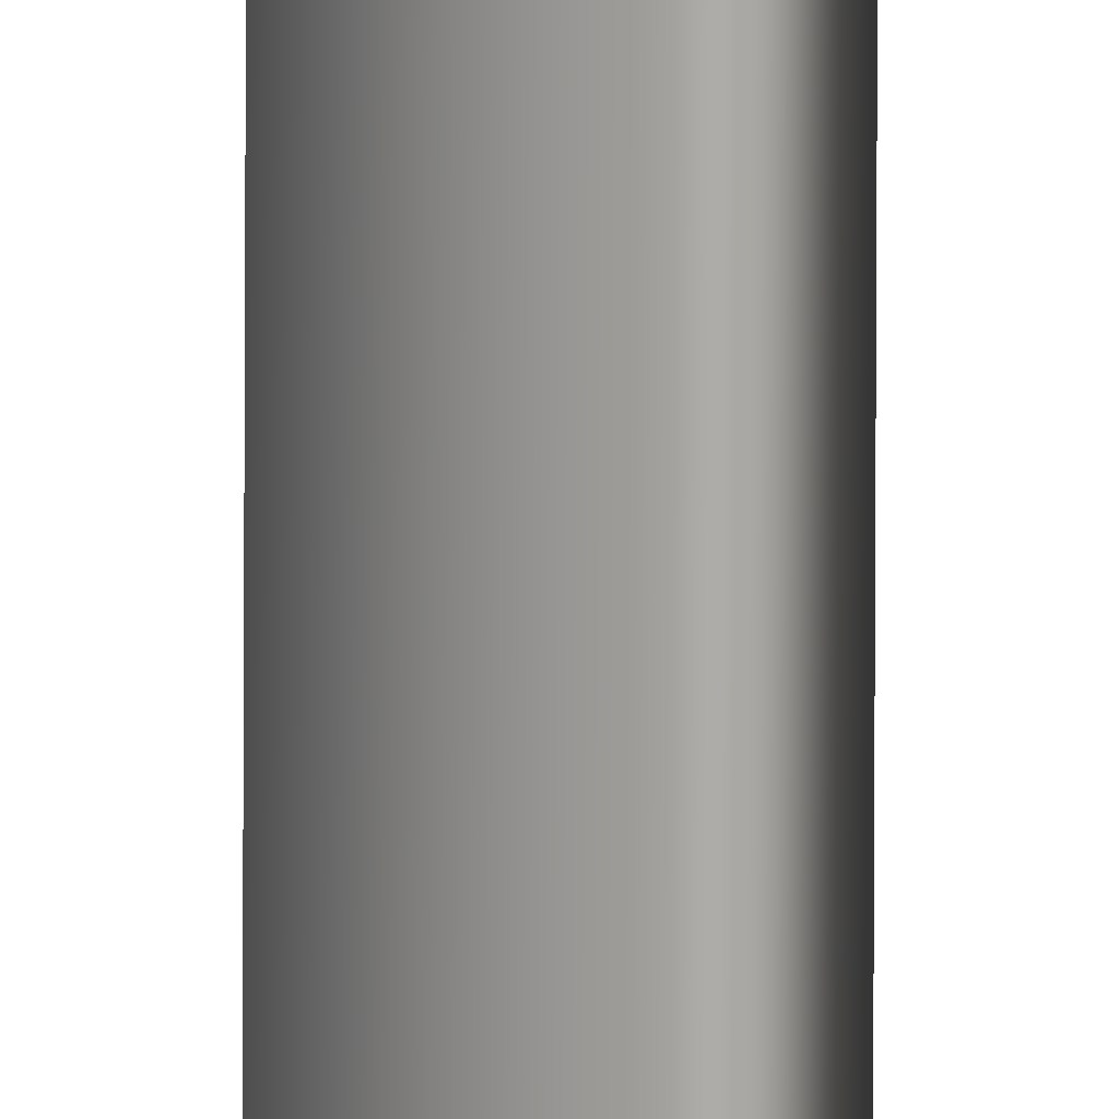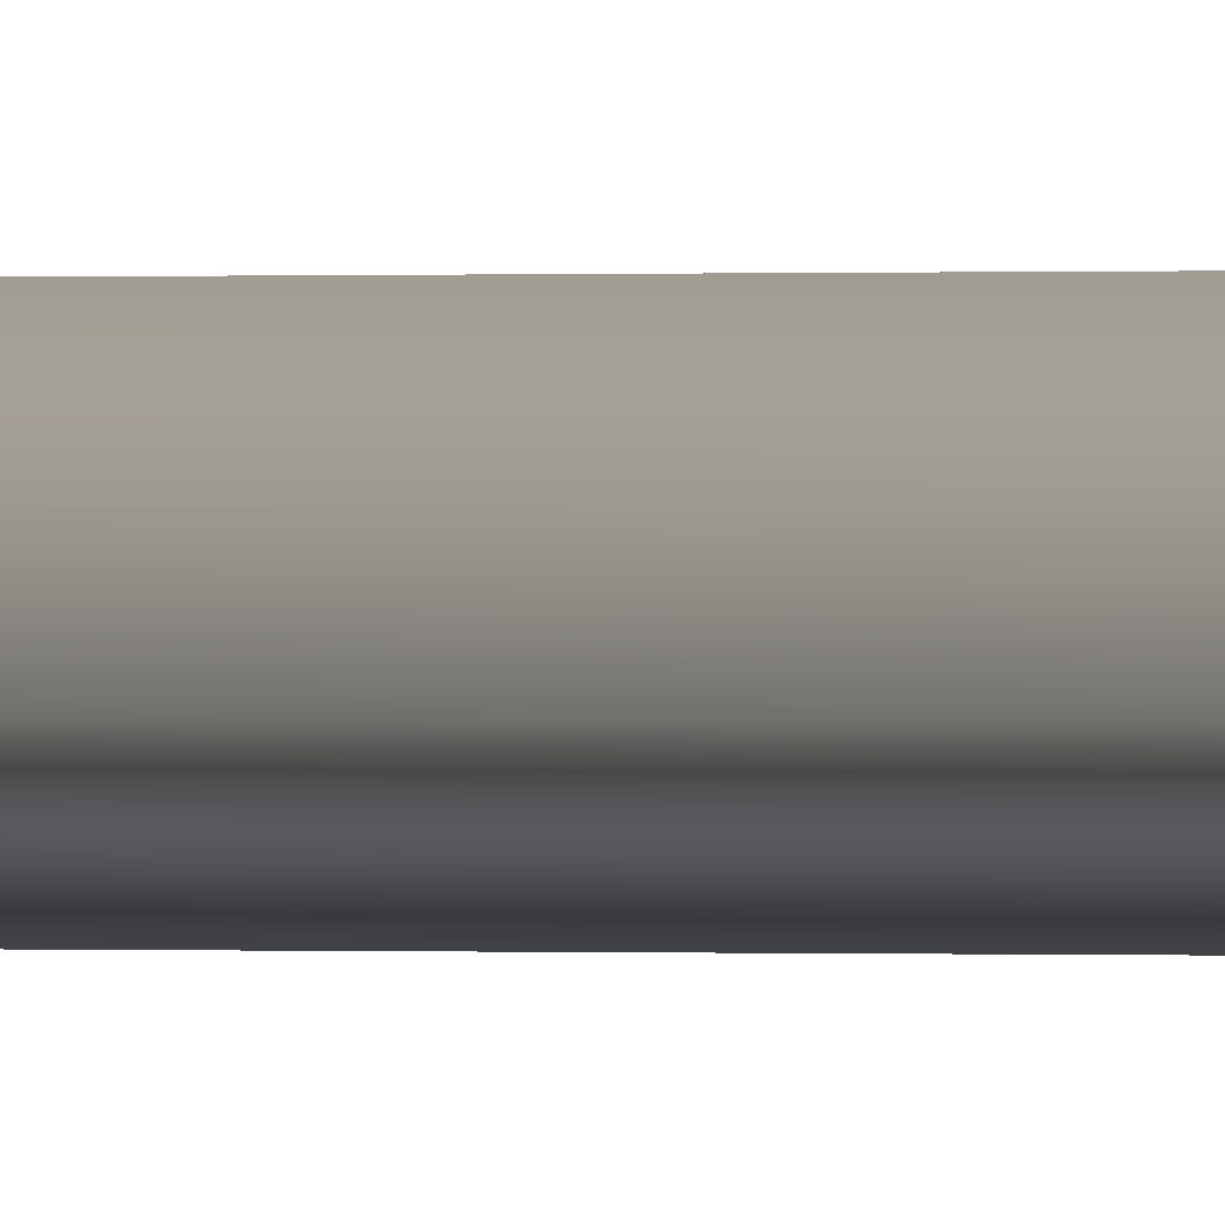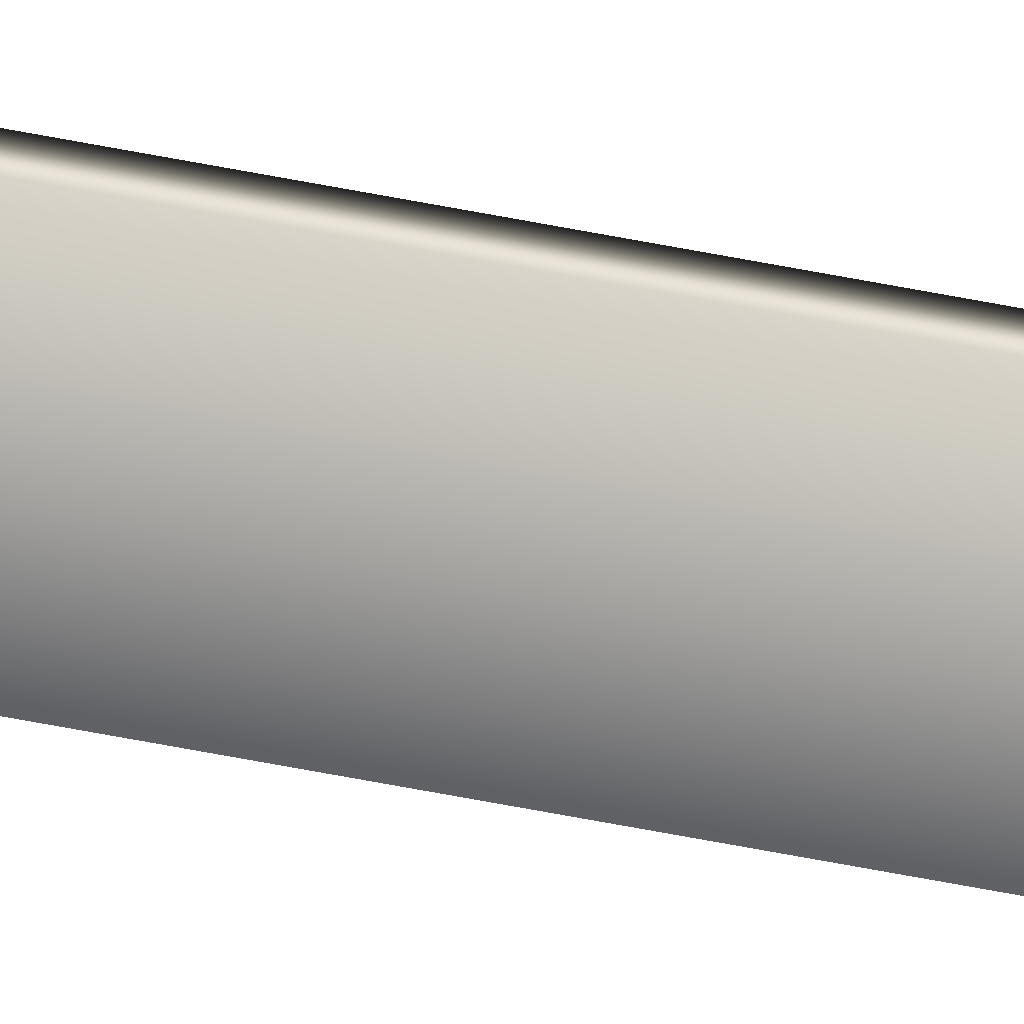
<metadata>
{"format":"obj","ext":"obj","renderer":"f3d","projection":"perspective","resolution":1024,"background":"white","views":[{"elev":-76.5,"azim":-0.2,"up":"+Z"},{"elev":-0.0,"azim":164.3,"up":"+Z"},{"elev":-35.2,"azim":-107.0,"up":"+Z"}]}
</metadata>
<code>
v -22.28 38.75 -136.4
v -22.28 46.75 -136.4
v -22.25 38.75 -136.4
v -22.25 46.75 -136.4
v -22.27 46.75 -136.4
v -22.24 46.75 -136.4
v -22.24 38.75 -136.4
v -22.27 38.75 -136.4
f 1 2 3
f 3 2 4
f 5 6 2
f 2 6 4
f 3 4 7
f 7 4 6
f 8 5 1
f 1 5 2
f 8 1 7
f 7 1 3
f 7 6 8
f 8 6 5

</code>
